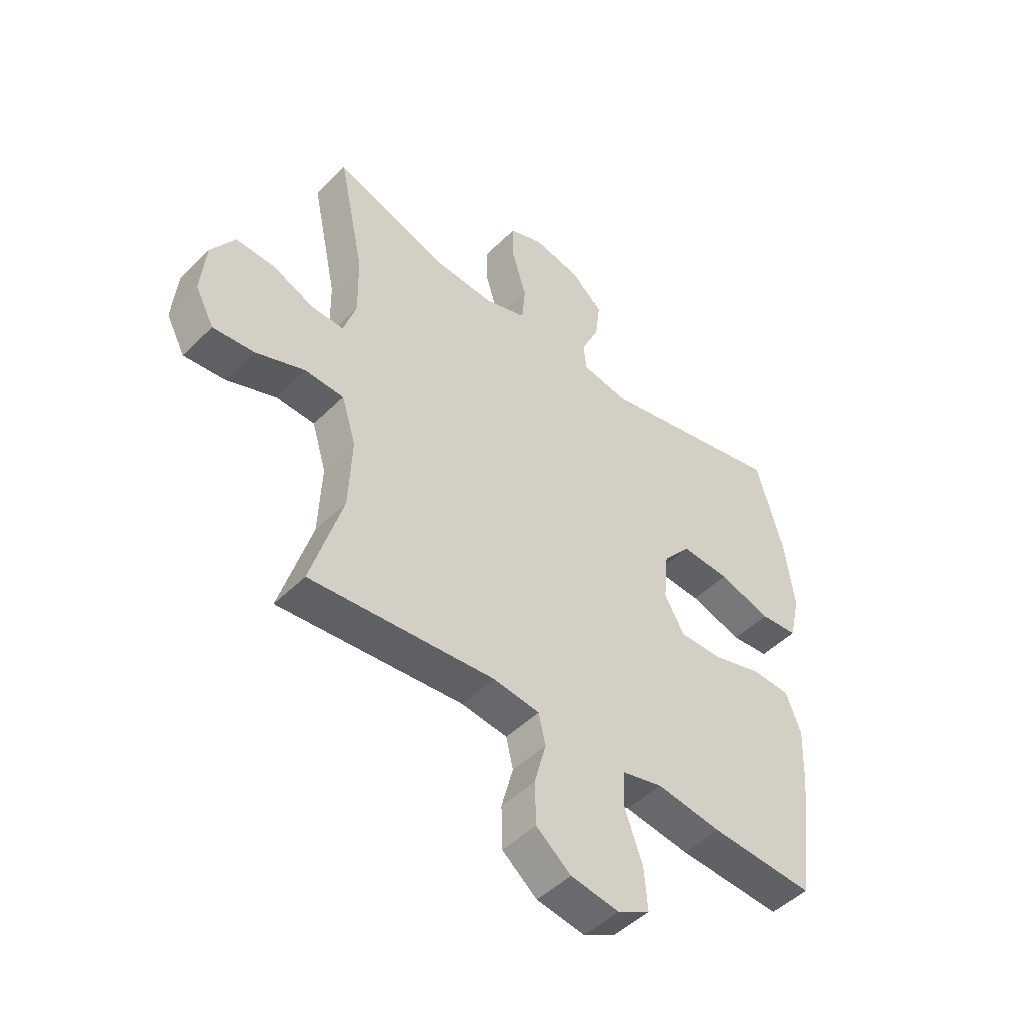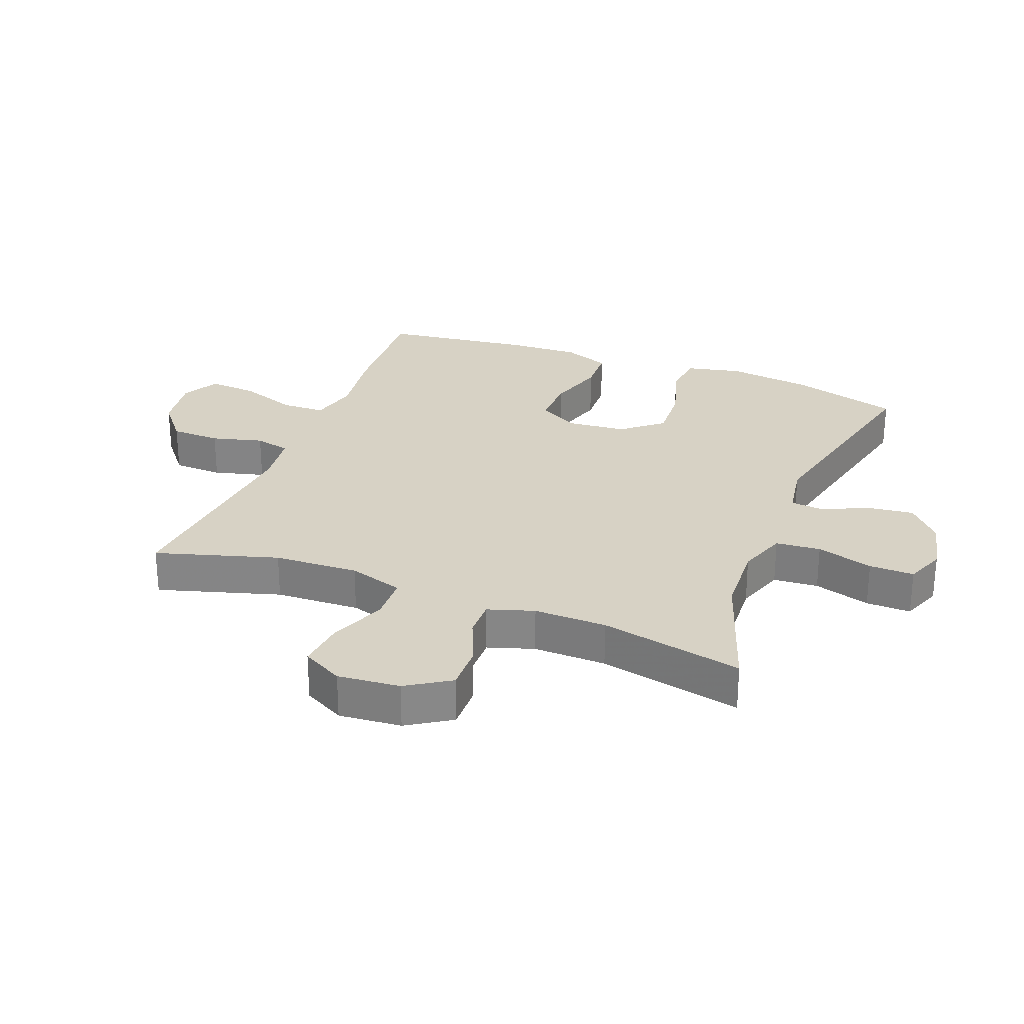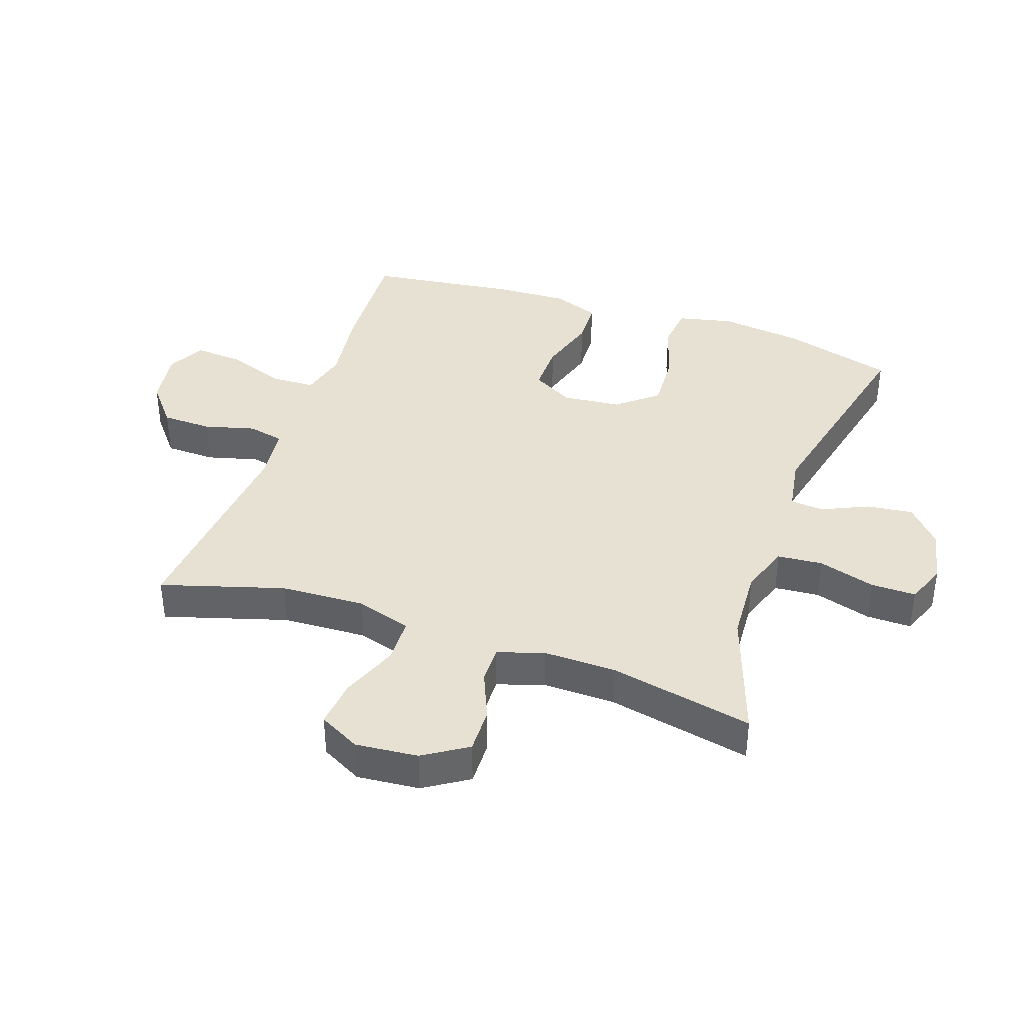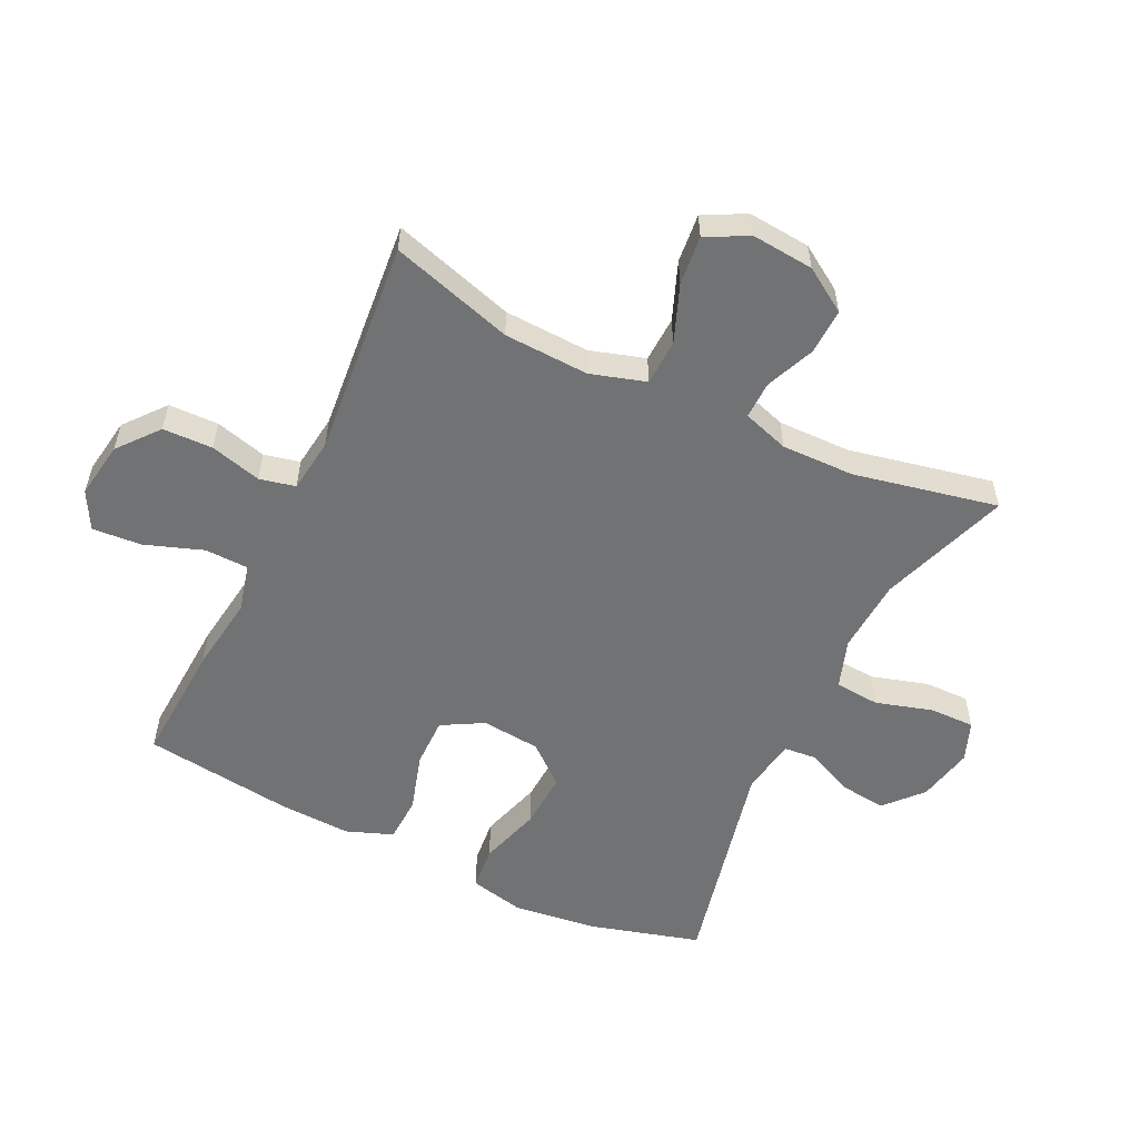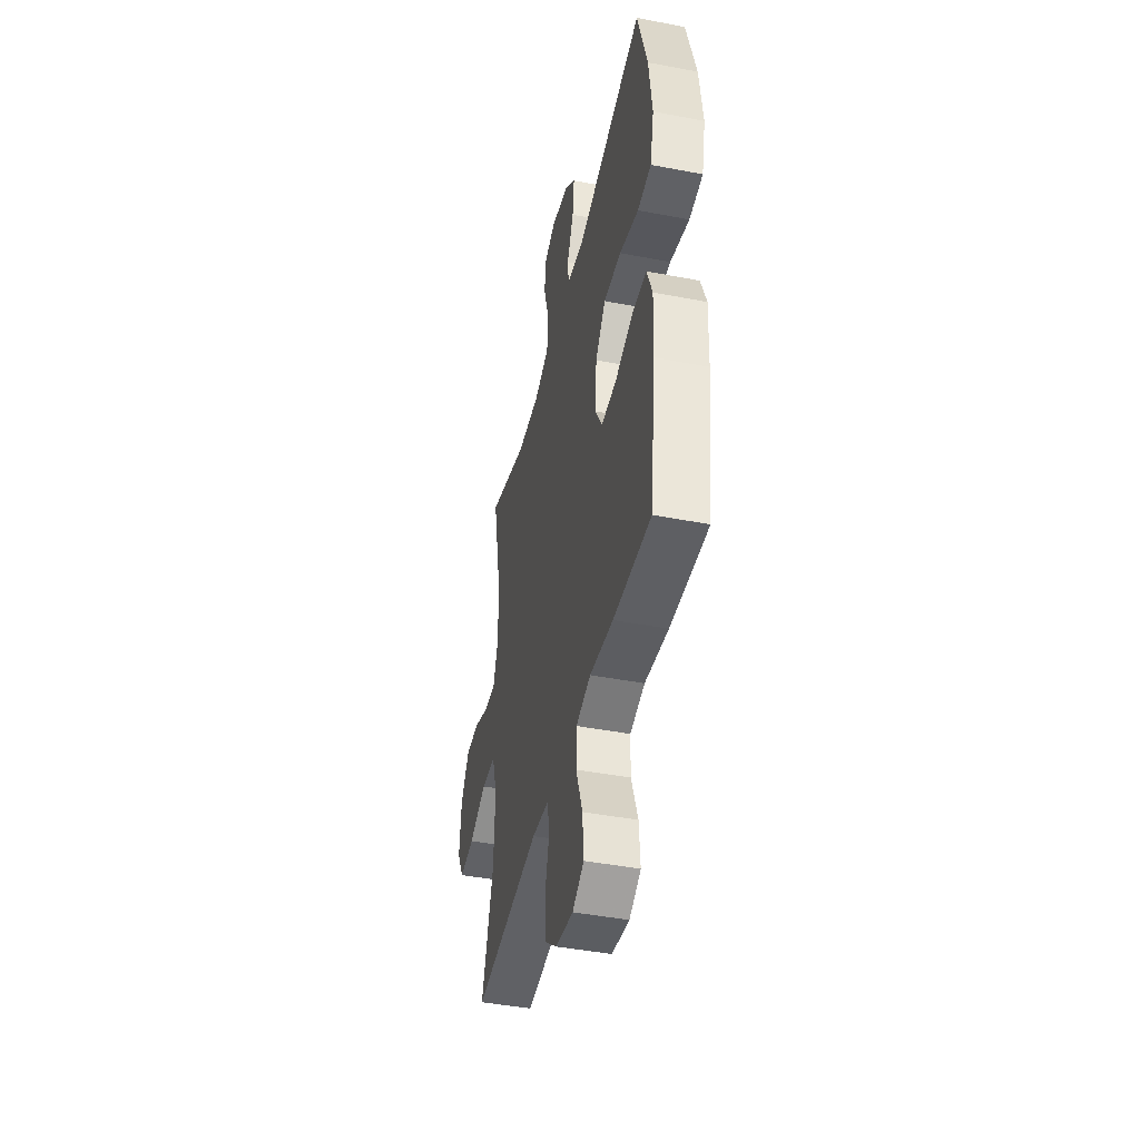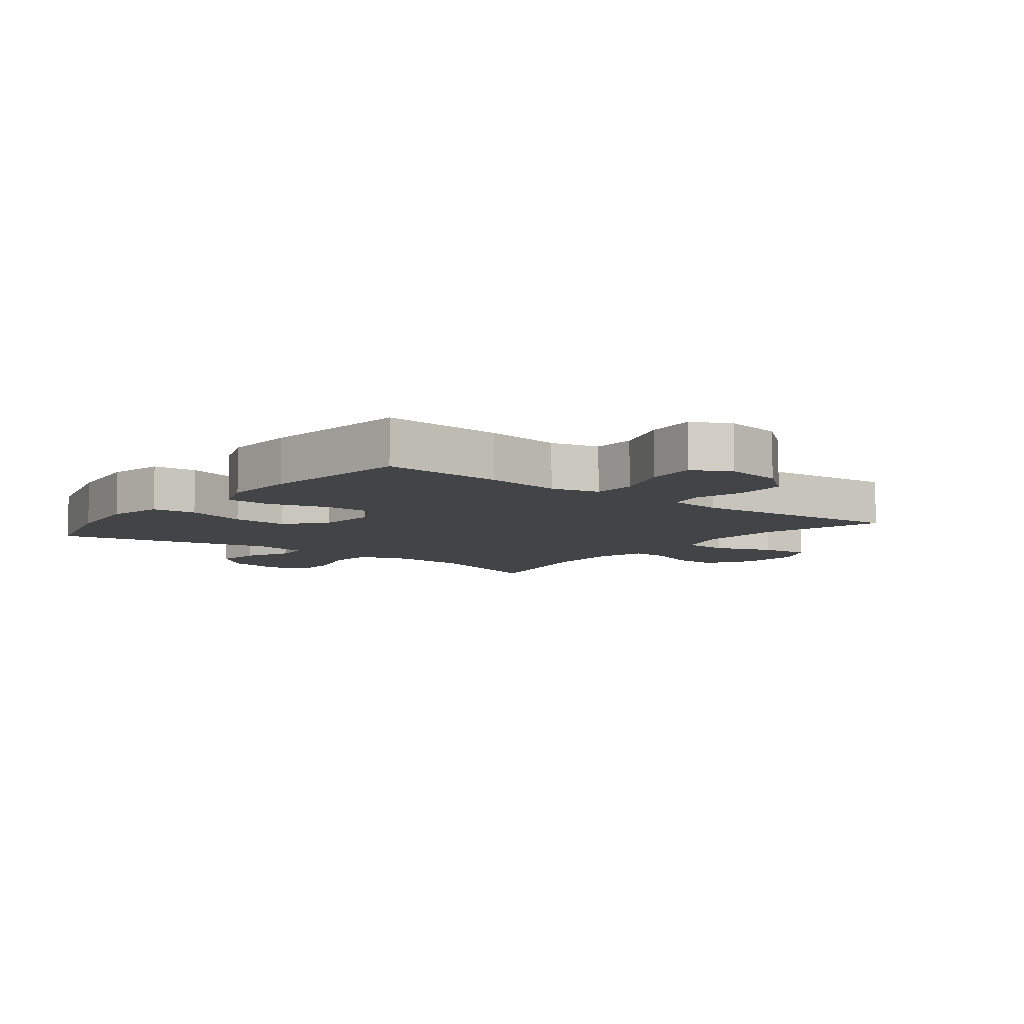
<metadata>
{"format":"obj","ext":"obj","renderer":"f3d","projection":"perspective","resolution":1024,"background":"white","views":[{"elev":-48.1,"azim":-42.3,"up":"+Z"},{"elev":27.5,"azim":-68.7,"up":"+Y"},{"elev":38.7,"azim":-70.9,"up":"+Y"},{"elev":-55.4,"azim":-115.8,"up":"+Y"},{"elev":-44.0,"azim":77.3,"up":"+Z"},{"elev":-7.8,"azim":142.1,"up":"+Y"}]}
</metadata>
<code>
v -0.5 0.07 0.5
v -0.292 0.07 0.428
v -0.173 0.07 0.421
v -0.094 0.07 0.448
v -0.088 0.07 0.52
v -0.115 0.07 0.611
v -0.116 0.07 0.683
v -0.052 0.07 0.708
v 0.038 0.07 0.689
v 0.097 0.07 0.636
v 0.088 0.07 0.562
v 0.054 0.07 0.488
v 0.059 0.07 0.435
v 0.148 0.07 0.42
v 0.5 0.07 0.5
v 0.55 0.07 0.323
v 0.567 0.07 0.189
v 0.547 0.07 0.1
v 0.476 0.07 0.093
v 0.377 0.07 0.123
v 0.286 0.07 0.128
v 0.233 0.07 0.064
v 0.224 0.07 -0.03
v 0.261 0.07 -0.096
v 0.341 0.07 -0.095
v 0.435 0.07 -0.067
v 0.508 0.07 -0.07
v 0.536 0.07 -0.144
v 0.531 0.07 -0.26
v 0.5 0.07 -0.5
v 0.305 0.07 -0.489
v 0.183 0.07 -0.472
v 0.106 0.07 -0.491
v 0.104 0.07 -0.561
v 0.137 0.07 -0.654
v 0.143 0.07 -0.733
v 0.083 0.07 -0.765
v -0.008 0.07 -0.751
v -0.073 0.07 -0.698
v -0.075 0.07 -0.618
v -0.053 0.07 -0.536
v -0.066 0.07 -0.479
v -0.153 0.07 -0.468
v -0.5 0.07 -0.5
v -0.441 0.07 -0.304
v -0.435 0.07 -0.168
v -0.462 0.07 -0.08
v -0.535 0.07 -0.077
v -0.627 0.07 -0.113
v -0.705 0.07 -0.121
v -0.74 0.07 -0.055
v -0.731 0.07 0.045
v -0.686 0.07 0.115
v -0.613 0.07 0.113
v -0.534 0.07 0.08
v -0.474 0.07 0.079
v -0.45 0.07 0.153
v -0.452 0.07 0.27
v -0.5 0 0.5
v -0.292 0 0.428
v -0.173 0 0.421
v -0.094 0 0.448
v -0.088 0 0.52
v -0.115 0 0.611
v -0.116 0 0.683
v -0.052 0 0.708
v 0.038 0 0.689
v 0.097 0 0.636
v 0.088 0 0.562
v 0.054 0 0.488
v 0.059 0 0.435
v 0.148 0 0.42
v 0.5 0 0.5
v 0.55 0 0.323
v 0.567 0 0.189
v 0.547 0 0.1
v 0.476 0 0.093
v 0.377 0 0.123
v 0.286 0 0.128
v 0.233 0 0.064
v 0.224 0 -0.03
v 0.261 0 -0.096
v 0.341 0 -0.095
v 0.435 0 -0.067
v 0.508 0 -0.07
v 0.536 0 -0.144
v 0.531 0 -0.26
v 0.5 0 -0.5
v 0.305 0 -0.489
v 0.183 0 -0.472
v 0.106 0 -0.491
v 0.104 0 -0.561
v 0.137 0 -0.654
v 0.143 0 -0.733
v 0.083 0 -0.765
v -0.008 0 -0.751
v -0.073 0 -0.698
v -0.075 0 -0.618
v -0.053 0 -0.536
v -0.066 0 -0.479
v -0.153 0 -0.468
v -0.5 0 -0.5
v -0.441 0 -0.304
v -0.435 0 -0.168
v -0.462 0 -0.08
v -0.535 0 -0.077
v -0.627 0 -0.113
v -0.705 0 -0.121
v -0.74 0 -0.055
v -0.731 0 0.045
v -0.686 0 0.115
v -0.613 0 0.113
v -0.534 0 0.08
v -0.474 0 0.079
v -0.45 0 0.153
v -0.452 0 0.27
f 53 54 55
f 52 53 55
f 51 52 55
f 50 51 55
f 49 50 55
f 48 49 55
f 47 48 55 56
f 46 47 56 57
f 43 44 45
f 42 43 45 46
f 39 40 41
f 38 39 41
f 37 38 41
f 36 37 41
f 35 36 41
f 34 35 41
f 33 34 41 42
f 46 57 58
f 42 46 58
f 33 42 58
f 32 33 58
f 30 31 32
f 29 30 32
f 28 29 32
f 27 28 32
f 26 27 32
f 25 26 32
f 18 19 20
f 17 18 20
f 16 17 20
f 15 16 20
f 14 15 20
f 13 14 20 21
f 10 11 12
f 9 10 12
f 8 9 12
f 7 8 12
f 6 7 12
f 5 6 12
f 4 5 12 13
f 13 21 22
f 4 13 22
f 3 4 22
f 58 1 2
f 24 25 32
f 58 2 3
f 32 58 3
f 24 32 3
f 23 24 3
f 3 22 23
f 113 112 111
f 113 111 110
f 113 110 109
f 113 109 108
f 113 108 107
f 113 107 106
f 114 113 106 105
f 115 114 105 104
f 103 102 101
f 104 103 101 100
f 99 98 97
f 99 97 96
f 99 96 95
f 99 95 94
f 99 94 93
f 99 93 92
f 100 99 92 91
f 116 115 104
f 116 104 100
f 116 100 91
f 116 91 90
f 90 89 88
f 90 88 87
f 90 87 86
f 90 86 85
f 90 85 84
f 90 84 83
f 78 77 76
f 78 76 75
f 78 75 74
f 78 74 73
f 78 73 72
f 79 78 72 71
f 70 69 68
f 70 68 67
f 70 67 66
f 70 66 65
f 70 65 64
f 70 64 63
f 71 70 63 62
f 80 79 71
f 80 71 62
f 80 62 61
f 60 59 116
f 90 83 82
f 61 60 116
f 61 116 90
f 61 90 82
f 61 82 81
f 81 80 61
f 1 59 60 2
f 2 60 61 3
f 3 61 62 4
f 4 62 63 5
f 5 63 64 6
f 6 64 65 7
f 7 65 66 8
f 8 66 67 9
f 9 67 68 10
f 10 68 69 11
f 11 69 70 12
f 12 70 71 13
f 13 71 72 14
f 14 72 73 15
f 15 73 74 16
f 16 74 75 17
f 17 75 76 18
f 18 76 77 19
f 19 77 78 20
f 20 78 79 21
f 21 79 80 22
f 22 80 81 23
f 23 81 82 24
f 24 82 83 25
f 25 83 84 26
f 26 84 85 27
f 27 85 86 28
f 28 86 87 29
f 29 87 88 30
f 30 88 89 31
f 31 89 90 32
f 32 90 91 33
f 33 91 92 34
f 34 92 93 35
f 35 93 94 36
f 36 94 95 37
f 37 95 96 38
f 38 96 97 39
f 39 97 98 40
f 40 98 99 41
f 41 99 100 42
f 42 100 101 43
f 43 101 102 44
f 44 102 103 45
f 45 103 104 46
f 46 104 105 47
f 47 105 106 48
f 48 106 107 49
f 49 107 108 50
f 50 108 109 51
f 51 109 110 52
f 52 110 111 53
f 53 111 112 54
f 54 112 113 55
f 55 113 114 56
f 56 114 115 57
f 57 115 116 58
f 58 116 59 1

</code>
